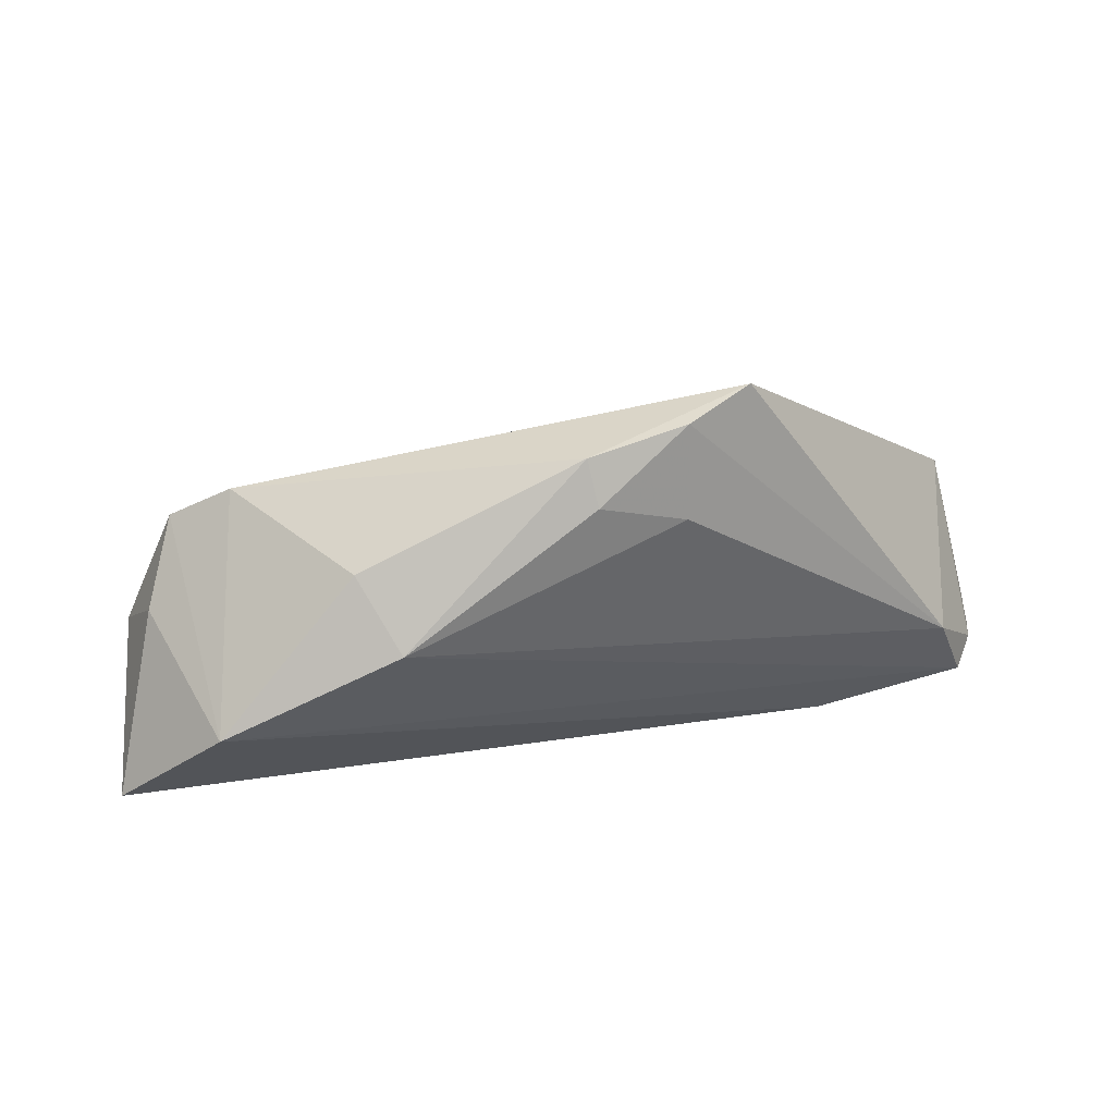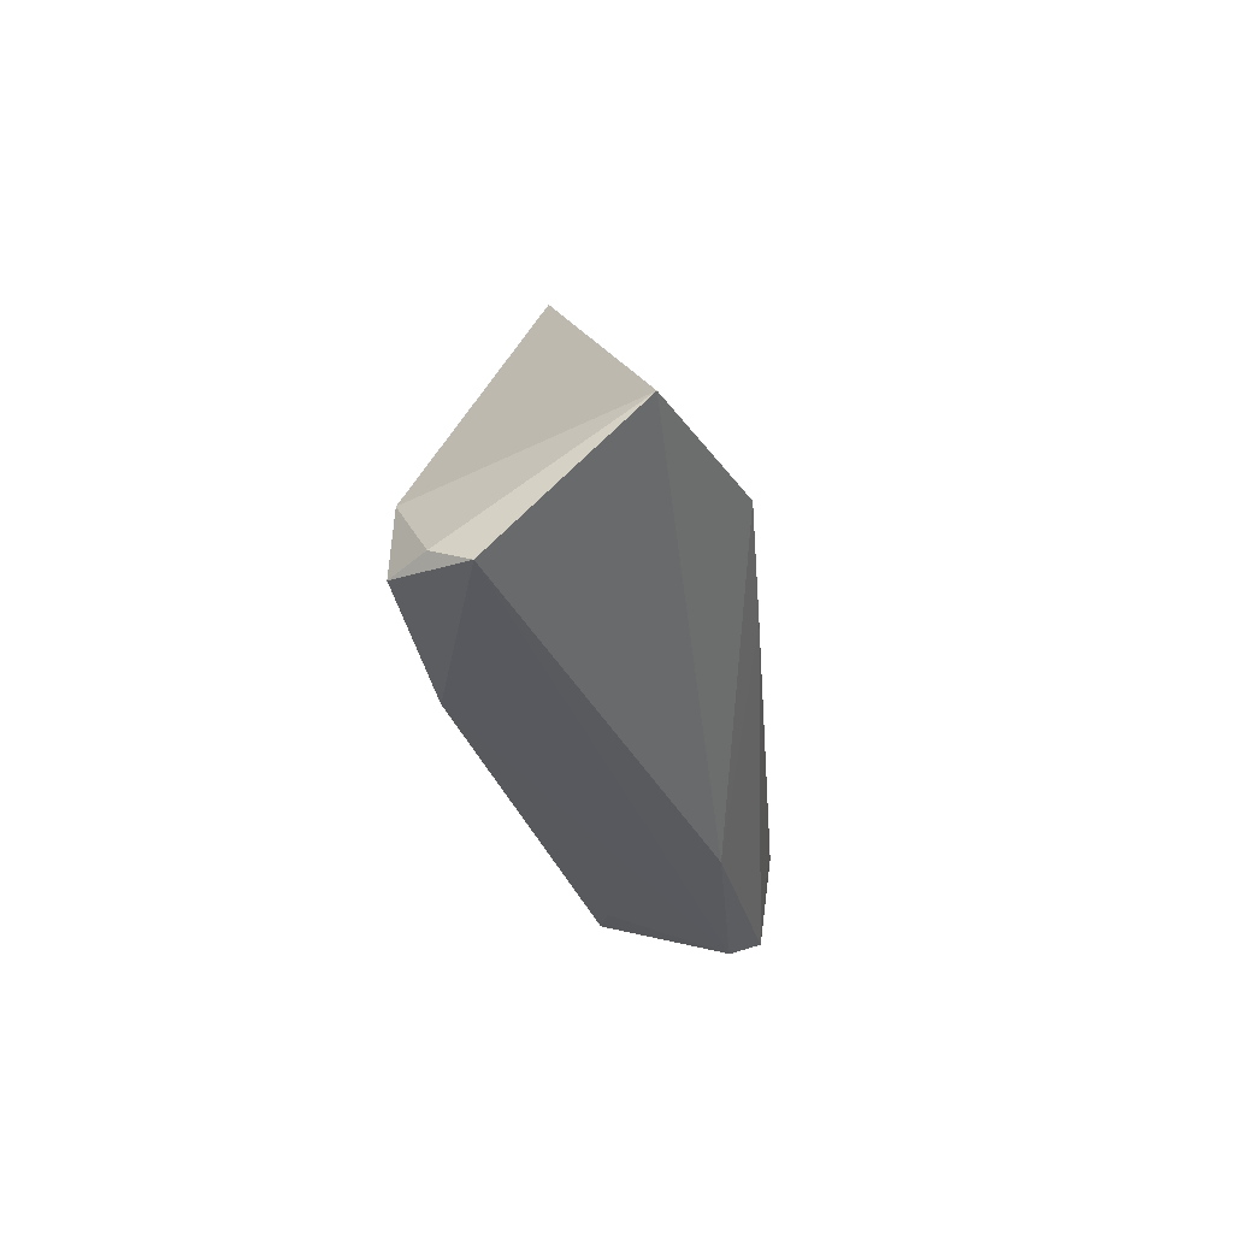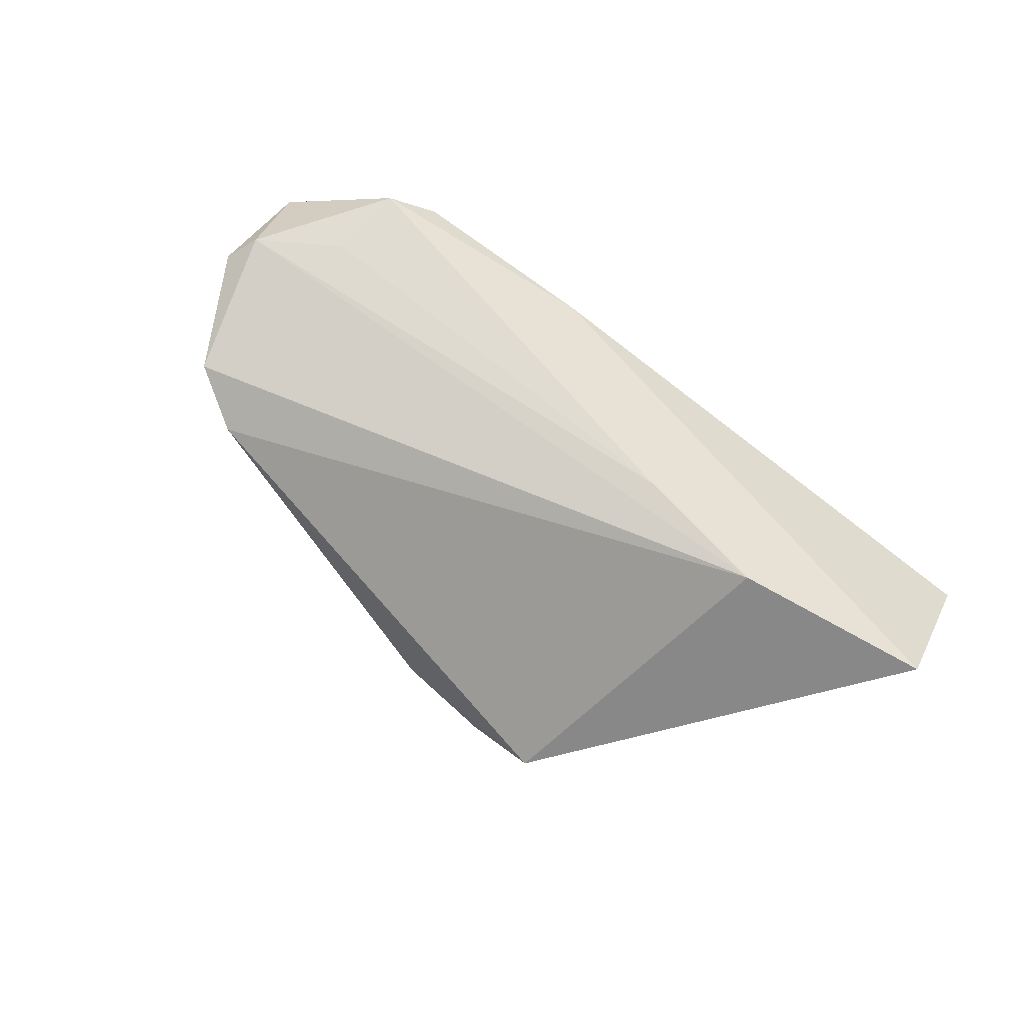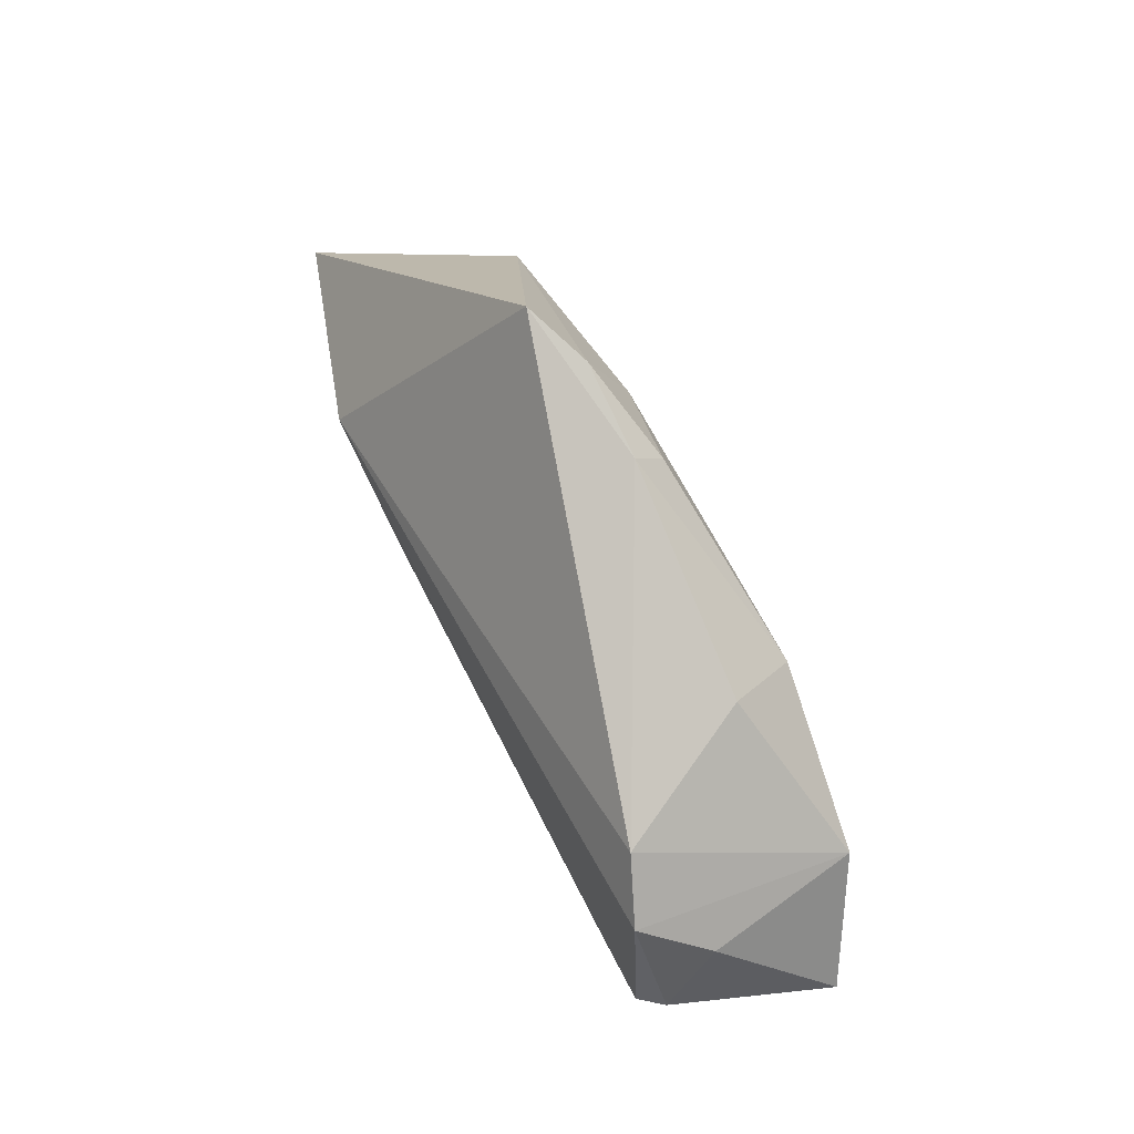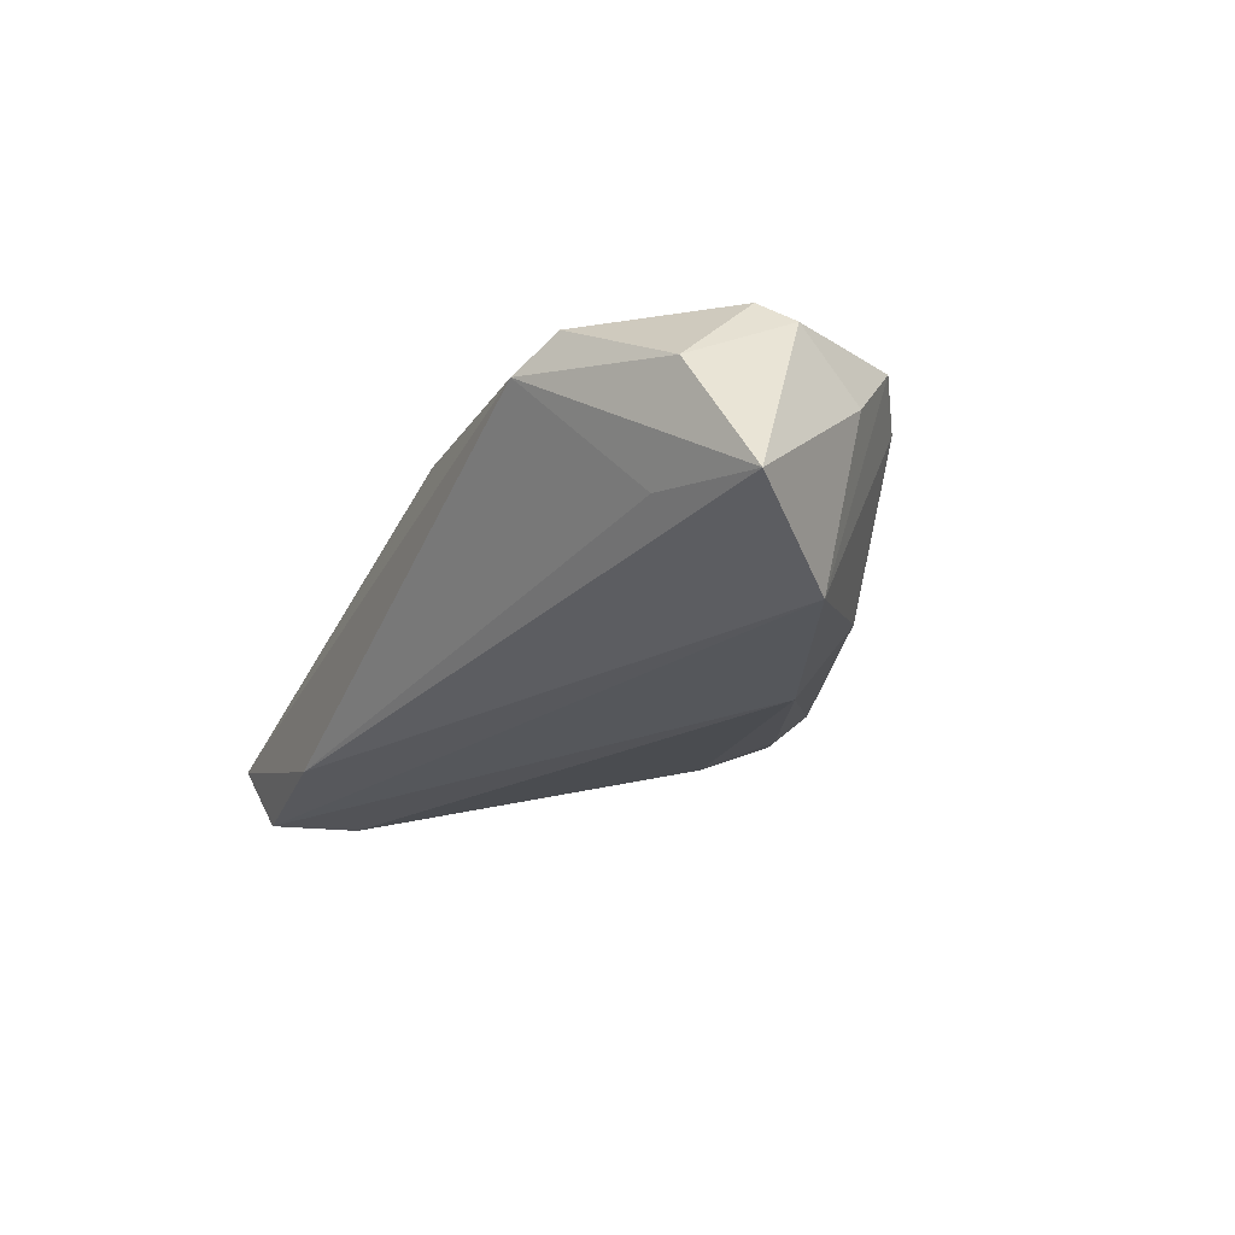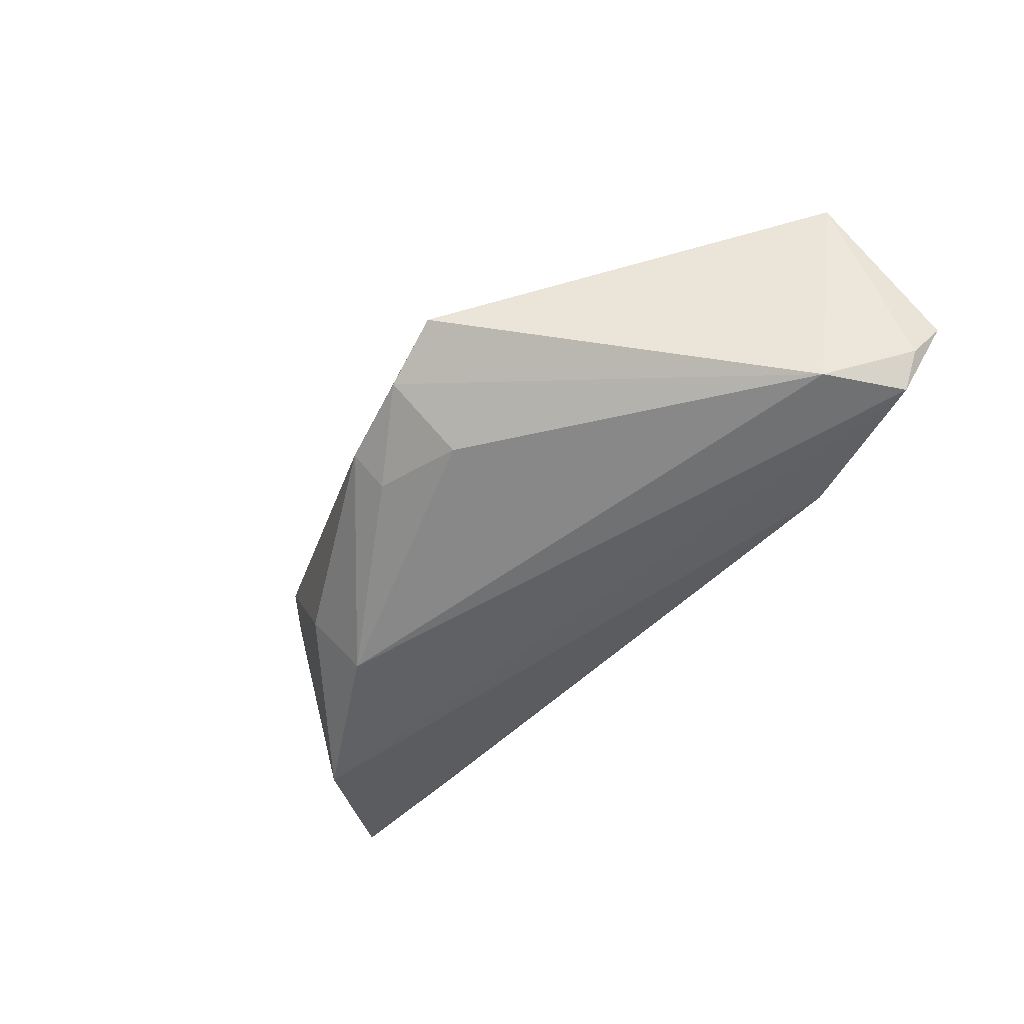
<metadata>
{"format":"obj","ext":"obj","renderer":"f3d","projection":"perspective","resolution":1024,"background":"white","views":[{"elev":48.2,"azim":159.7,"up":"+Y"},{"elev":-30.3,"azim":-85.1,"up":"+Y"},{"elev":75.0,"azim":-144.9,"up":"+Z"},{"elev":71.6,"azim":63.4,"up":"+Y"},{"elev":-20.5,"azim":64.7,"up":"+Z"},{"elev":-57.2,"azim":-123.8,"up":"+Z"}]}
</metadata>
<code>
v 0.04705 0.005733 -0.01354
v -0.03372 -0.02328 -0.0138
v 0.04488 -0.01269 -0.004489
v 0.02461 0.01496 -0.01617
v -0.001062 0.03155 -0.008353
v 0.05008 -0.003246 0.01662
v -0.03473 -0.002003 0.01726
v -0.04966 -0.01049 -0.01617
v 0.05325 -0.01359 0.00692
v -0.05372 -0.02115 -0.01577
v 0.02749 0.02118 -0.007294
v 0.0332 -0.02328 0.01146
v 0.05053 0.008826 0.006771
v 0.03943 -0.009636 0.01629
v -0.001117 0.02686 -0.0123
v 0.04504 0.0159 0.01479
v -0.01675 -0.005641 0.01721
v -0.01204 0.02229 -0.01354
v 0.007904 -0.02244 0.01163
v 0.0376 0.02089 0.01169
v -0.01371 0.03309 -0.008641
v 0.05275 0.0004145 0.01396
v -0.0609 -0.006726 0.009373
v -0.02295 0.0336 -0.005298
v -0.05749 -0.02046 -0.01153
v 0.0386 -0.02001 0.0152
v 0.05951 -0.008095 -0.006763
v -0.06007 -0.02328 -0.006884
f 2 1 27
f 10 1 2
f 2 28 10
f 20 1 11
f 16 1 20
f 27 1 13
f 13 1 16
f 25 28 23
f 10 28 25
f 28 2 12
f 4 1 10
f 11 1 4
f 9 6 26
f 9 12 27
f 26 12 9
f 27 13 22
f 22 9 27
f 6 9 22
f 22 13 16
f 16 6 22
f 7 6 16
f 16 20 7
f 7 24 23
f 7 20 24
f 3 2 27
f 27 12 3
f 3 12 2
f 23 28 19
f 28 12 19
f 19 12 26
f 19 7 23
f 11 4 5
f 5 20 11
f 24 20 5
f 5 21 24
f 6 7 17
f 17 19 26
f 7 19 17
f 15 18 21
f 4 18 15
f 21 5 15
f 15 5 4
f 24 21 8
f 21 18 8
f 10 25 8
f 8 4 10
f 8 18 4
f 23 24 8
f 8 25 23
f 26 6 14
f 14 17 26
f 6 17 14

</code>
